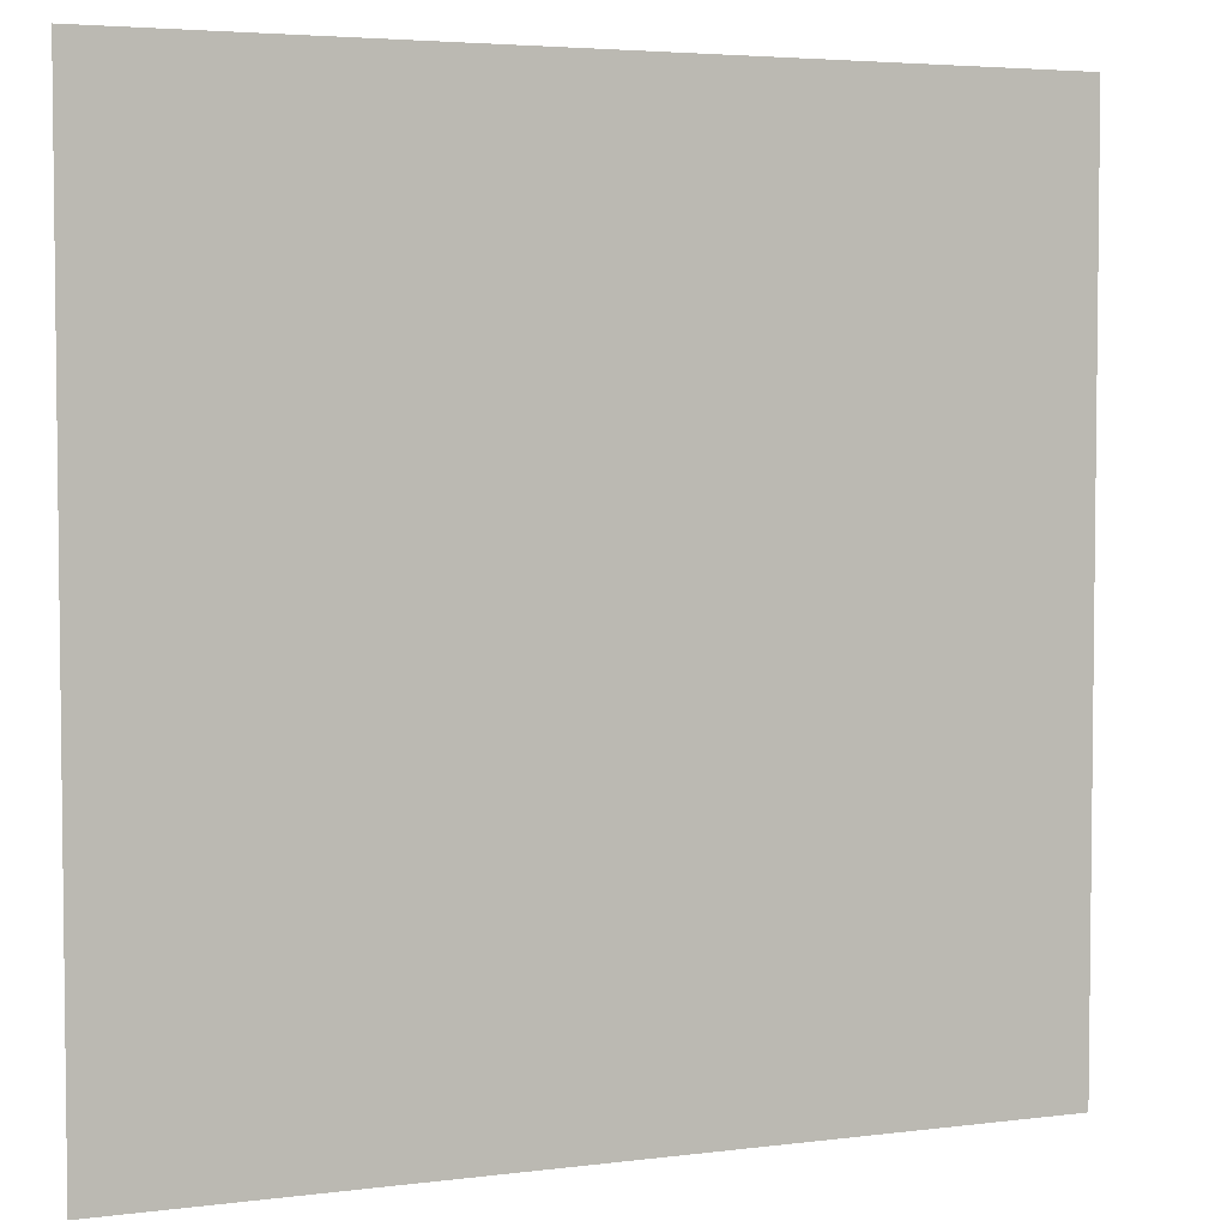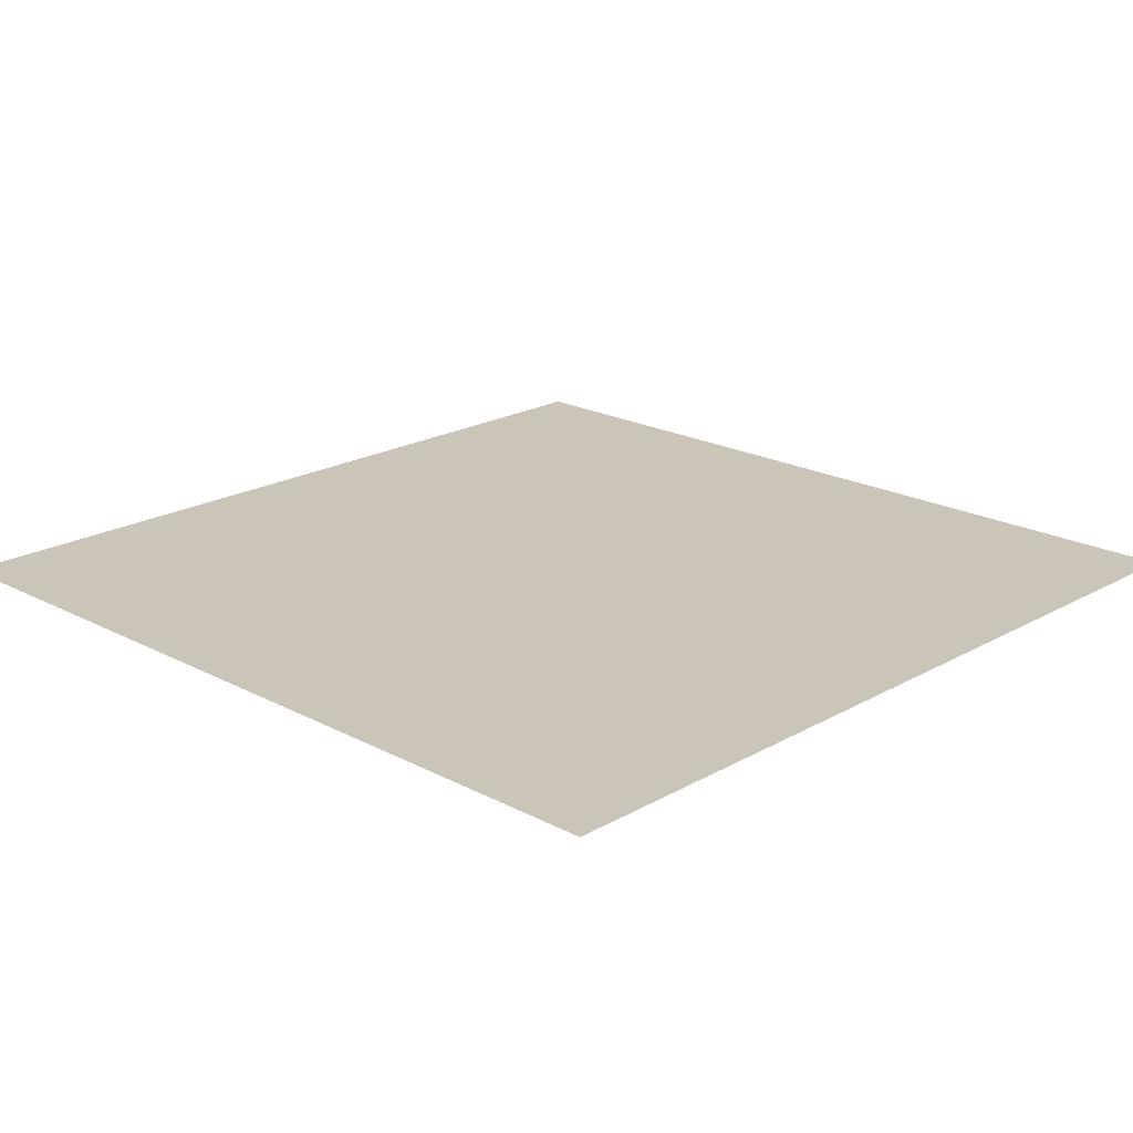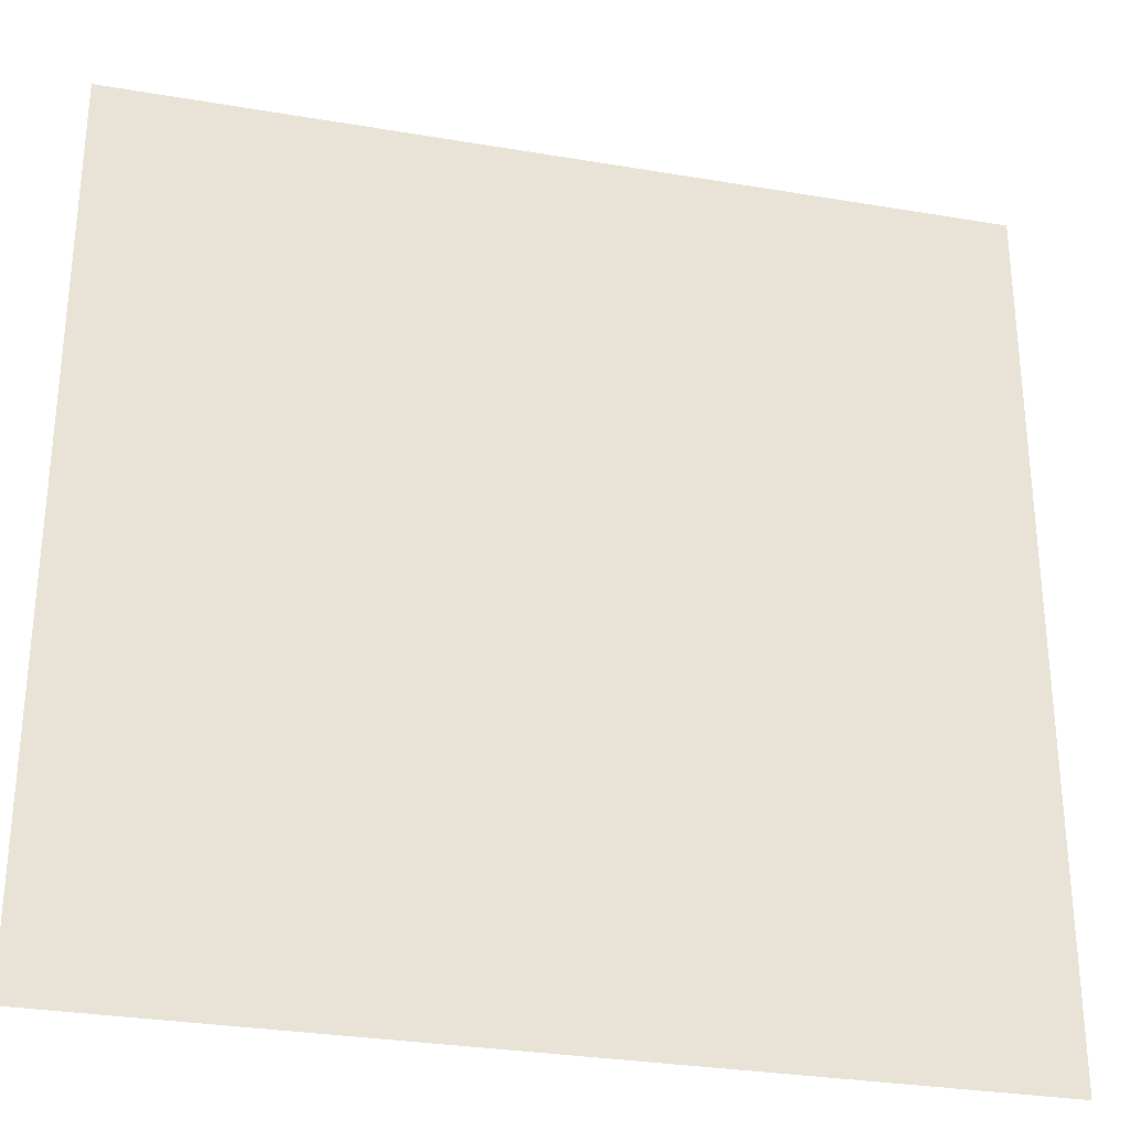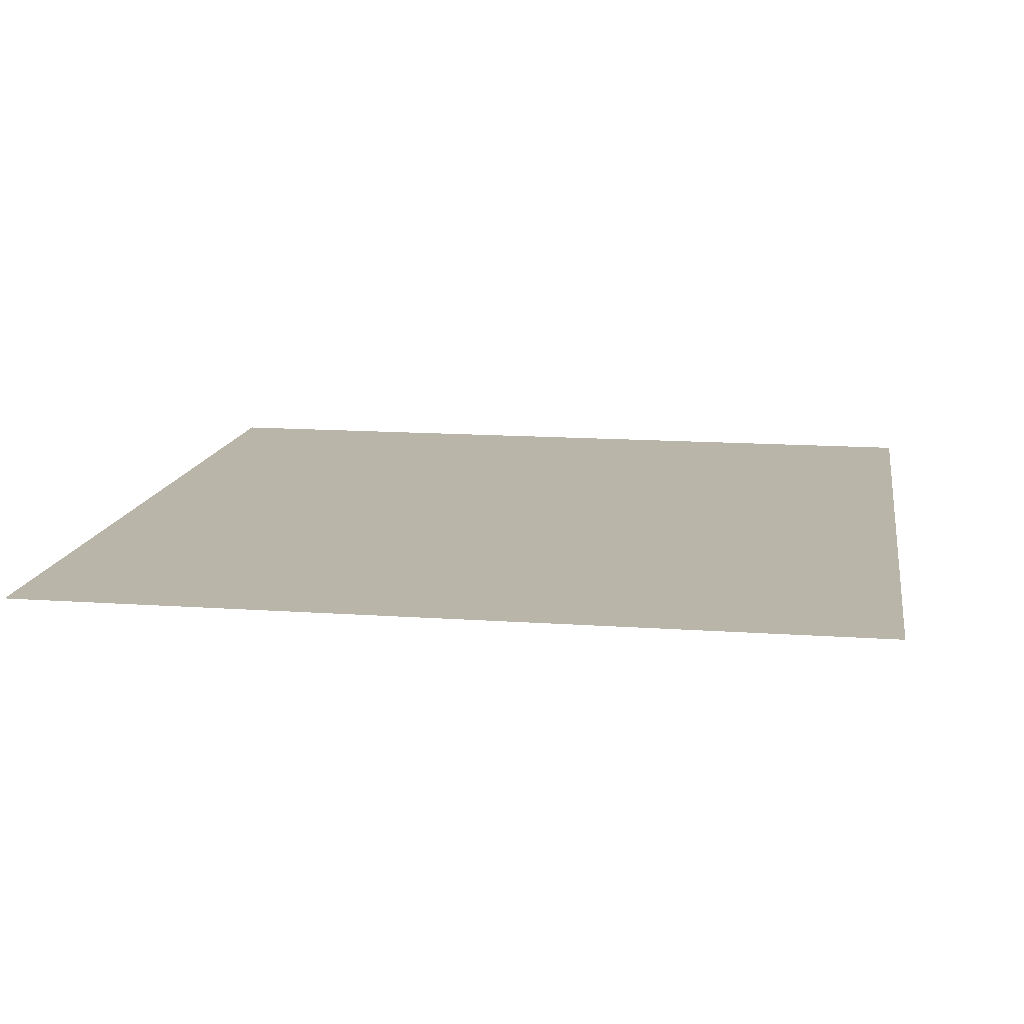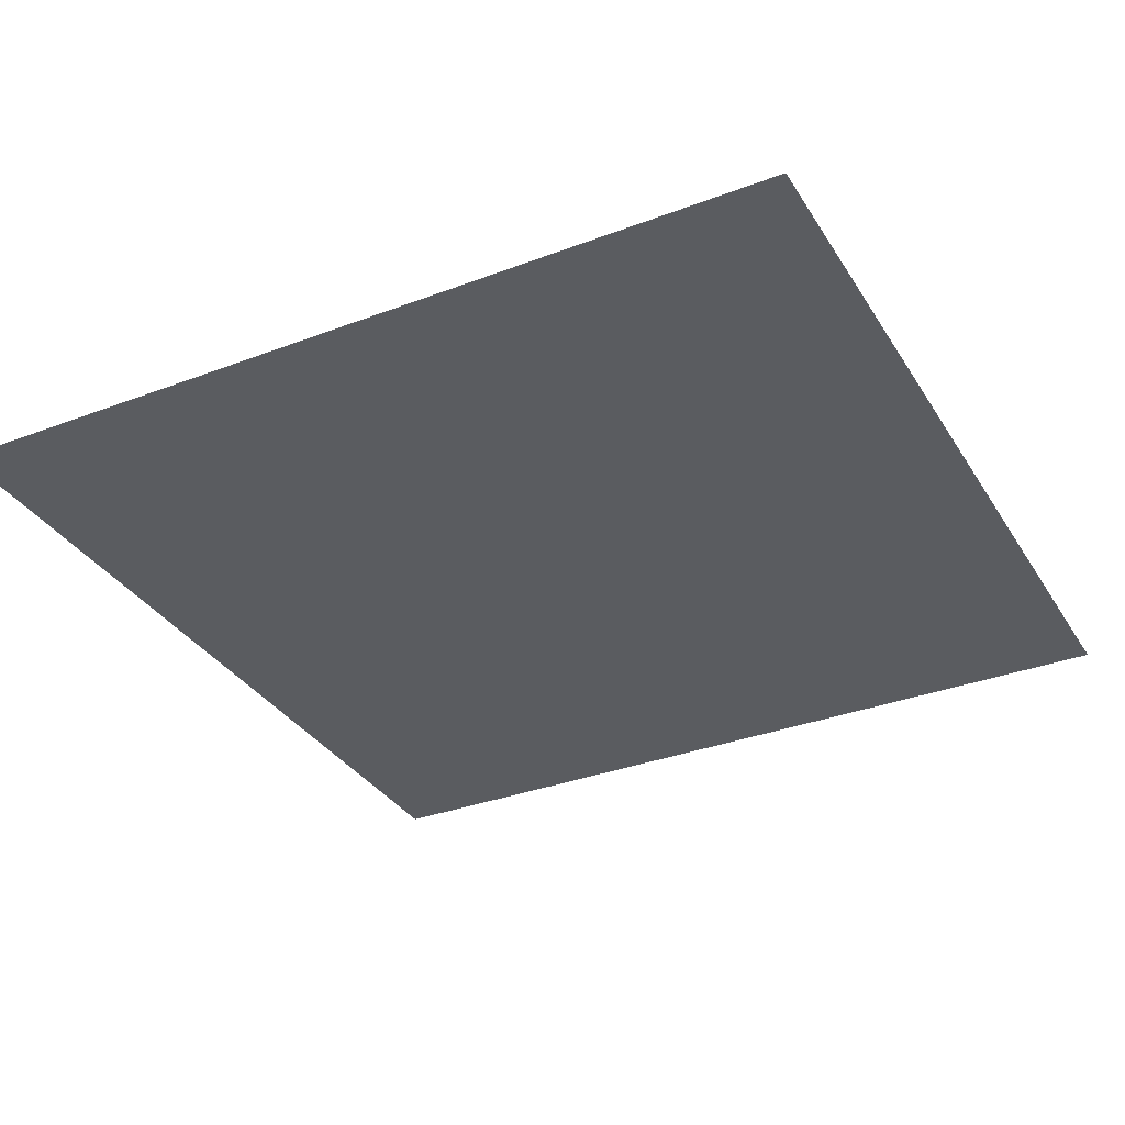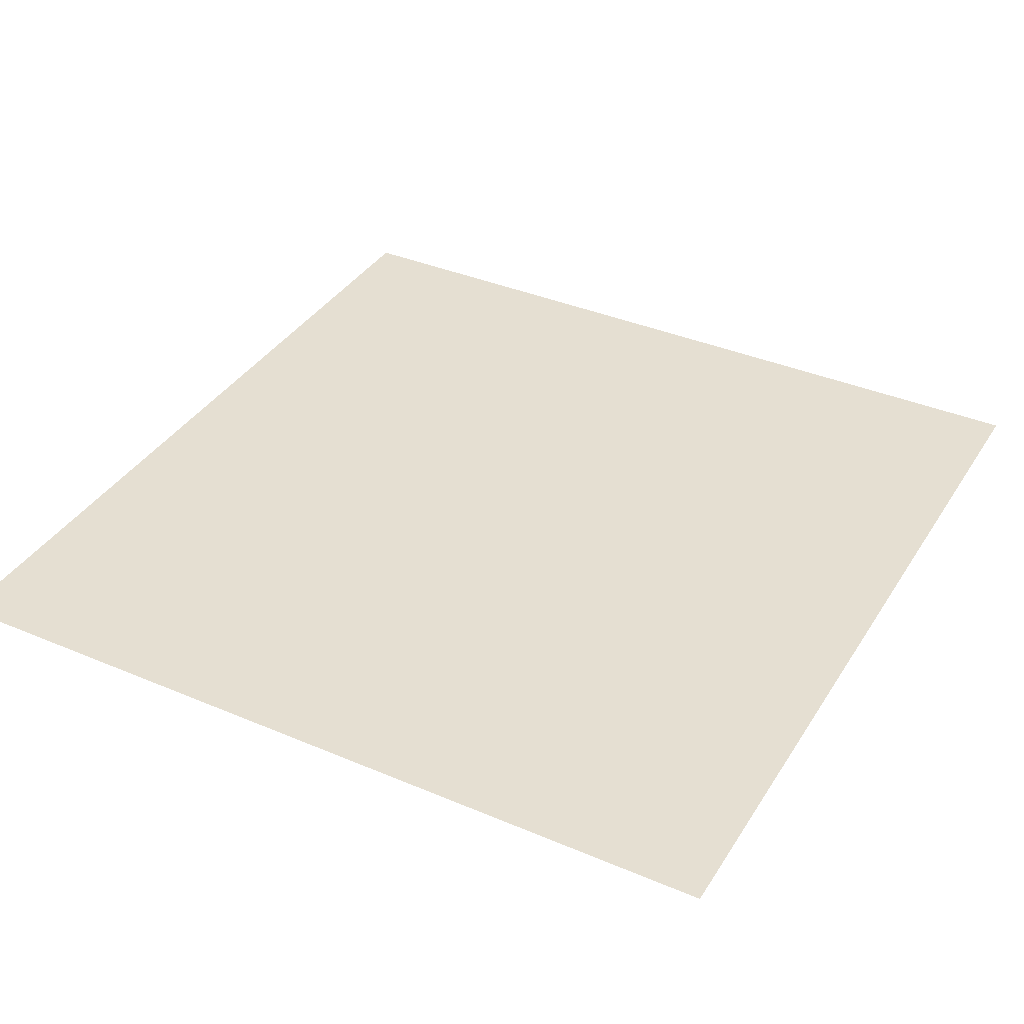
<metadata>
{"format":"obj","ext":"obj","renderer":"f3d","projection":"perspective","resolution":1024,"background":"white","views":[{"elev":4.2,"azim":-22.7,"up":"+Y"},{"elev":20.3,"azim":-136.0,"up":"+Z"},{"elev":-30.0,"azim":166.1,"up":"+Y"},{"elev":13.6,"azim":99.1,"up":"+Z"},{"elev":-33.6,"azim":27.4,"up":"+Z"},{"elev":37.3,"azim":-61.4,"up":"+Z"}]}
</metadata>
<code>
g InsideBox_UnitQuad_SecondEdge
v 0.5 0.5 0
v 0.5 -0.5 0
v -0.5 -0.5 0
v -0.5 0.5 0
g InsideBox_UnitQuad_SecondEdge_0
f 3 2 1
f 4 3 1

</code>
